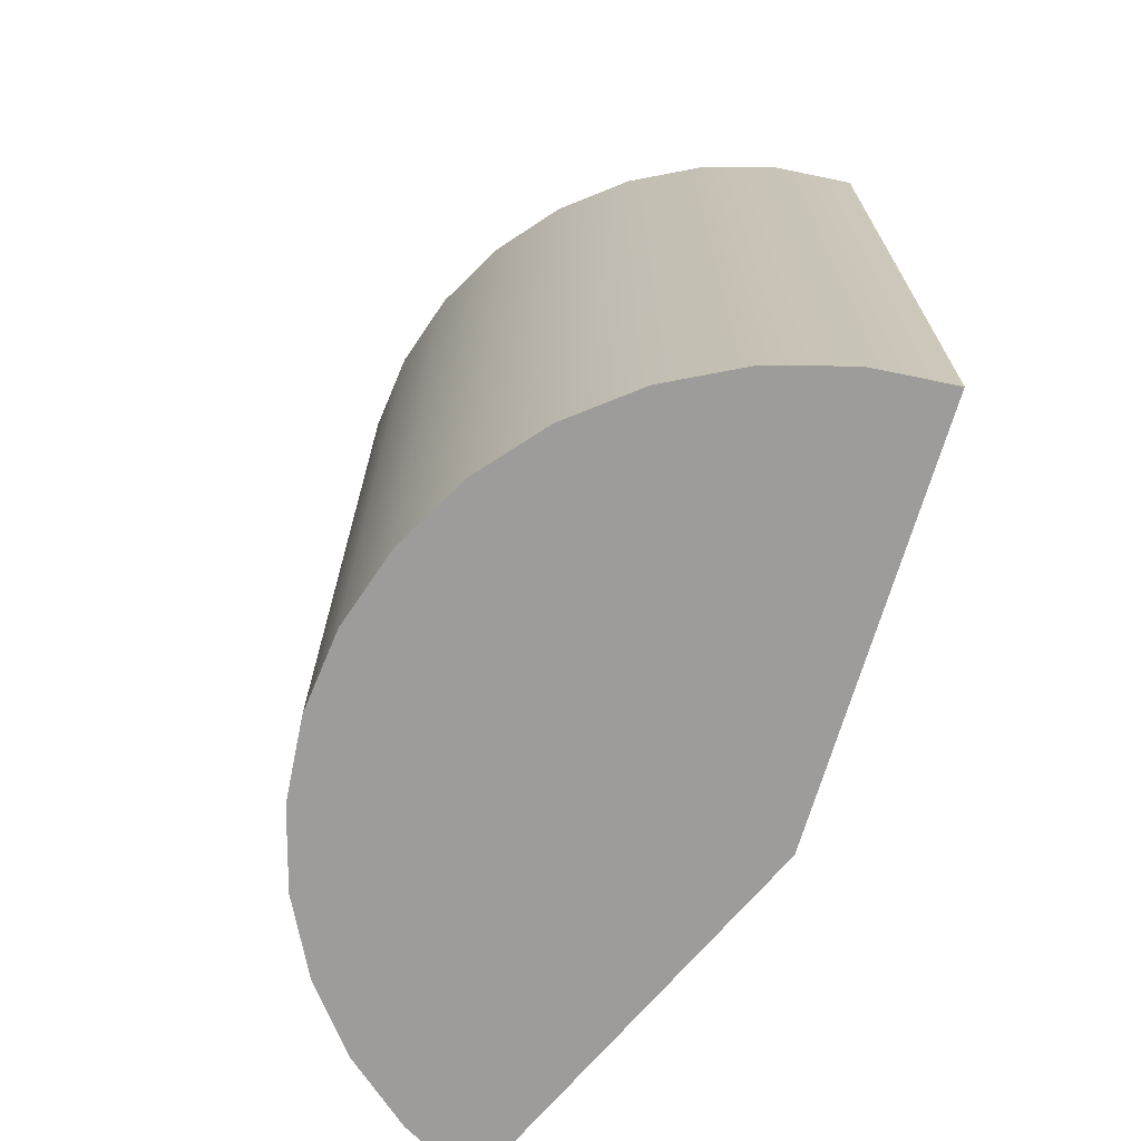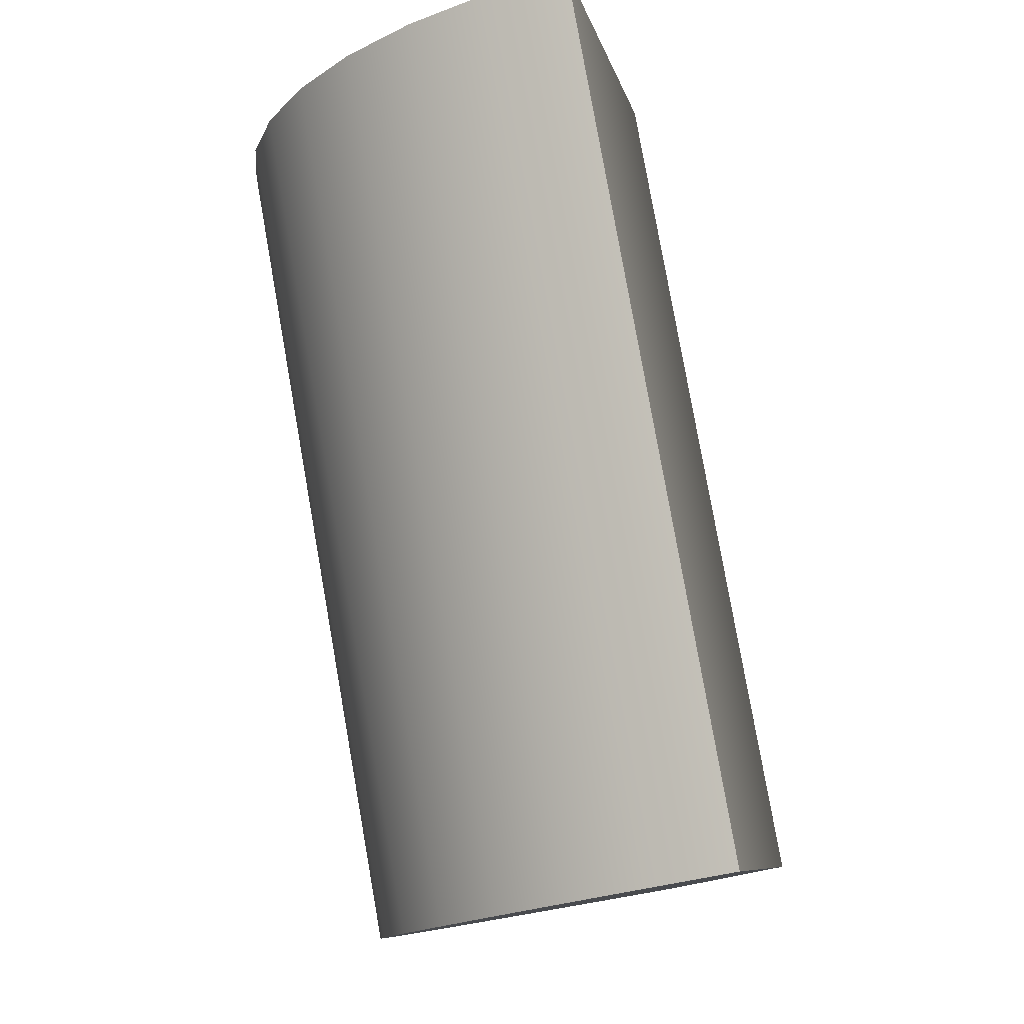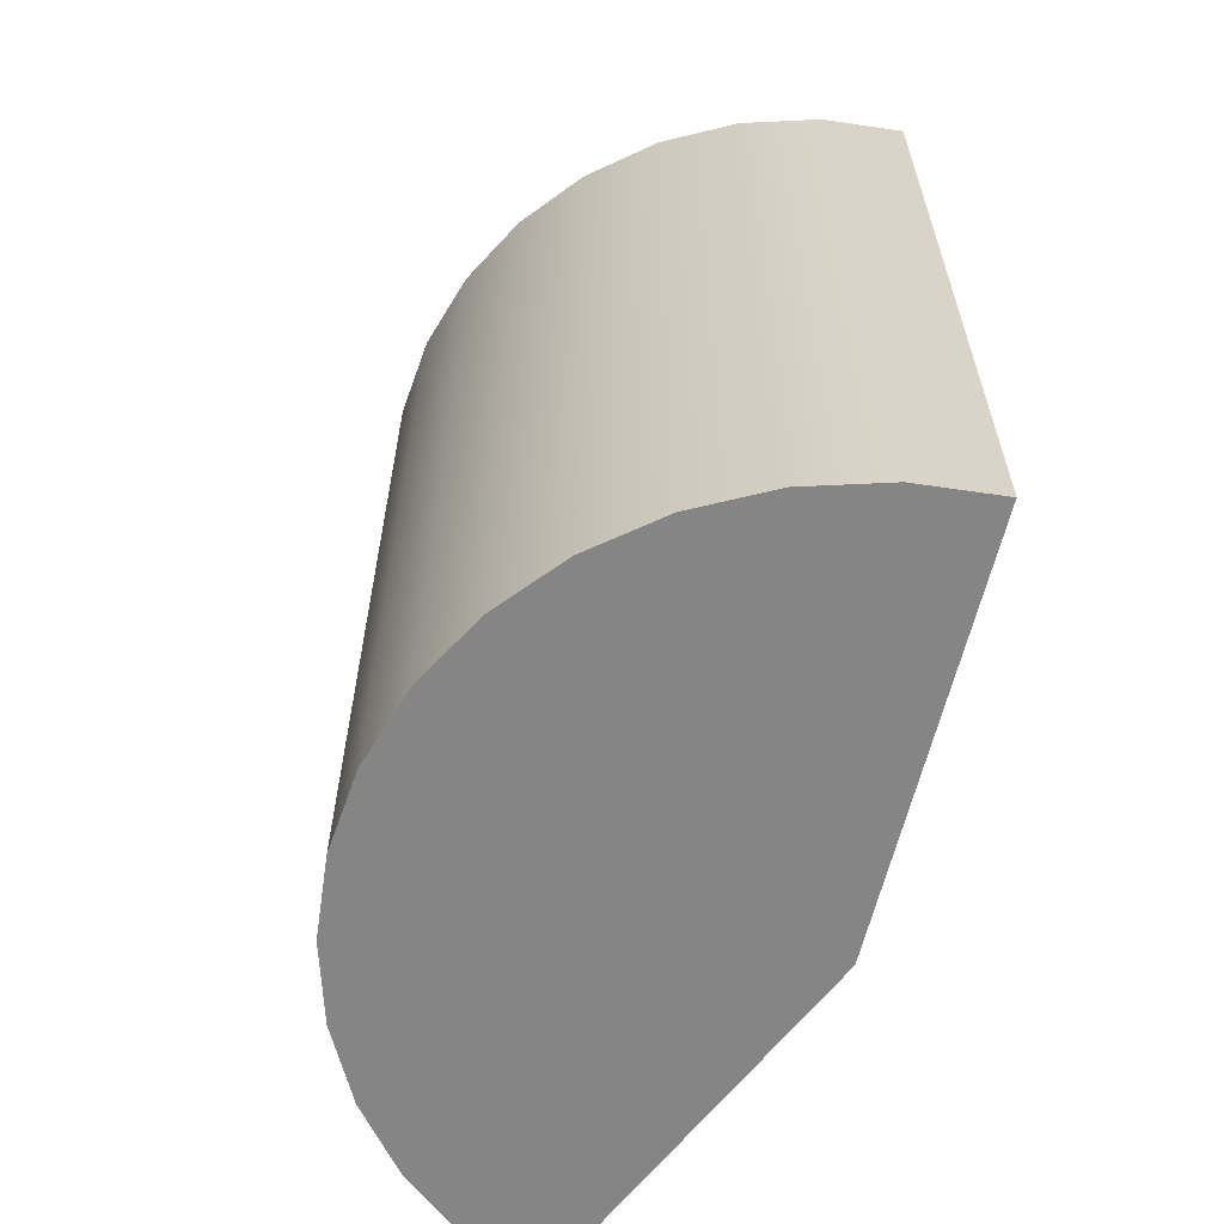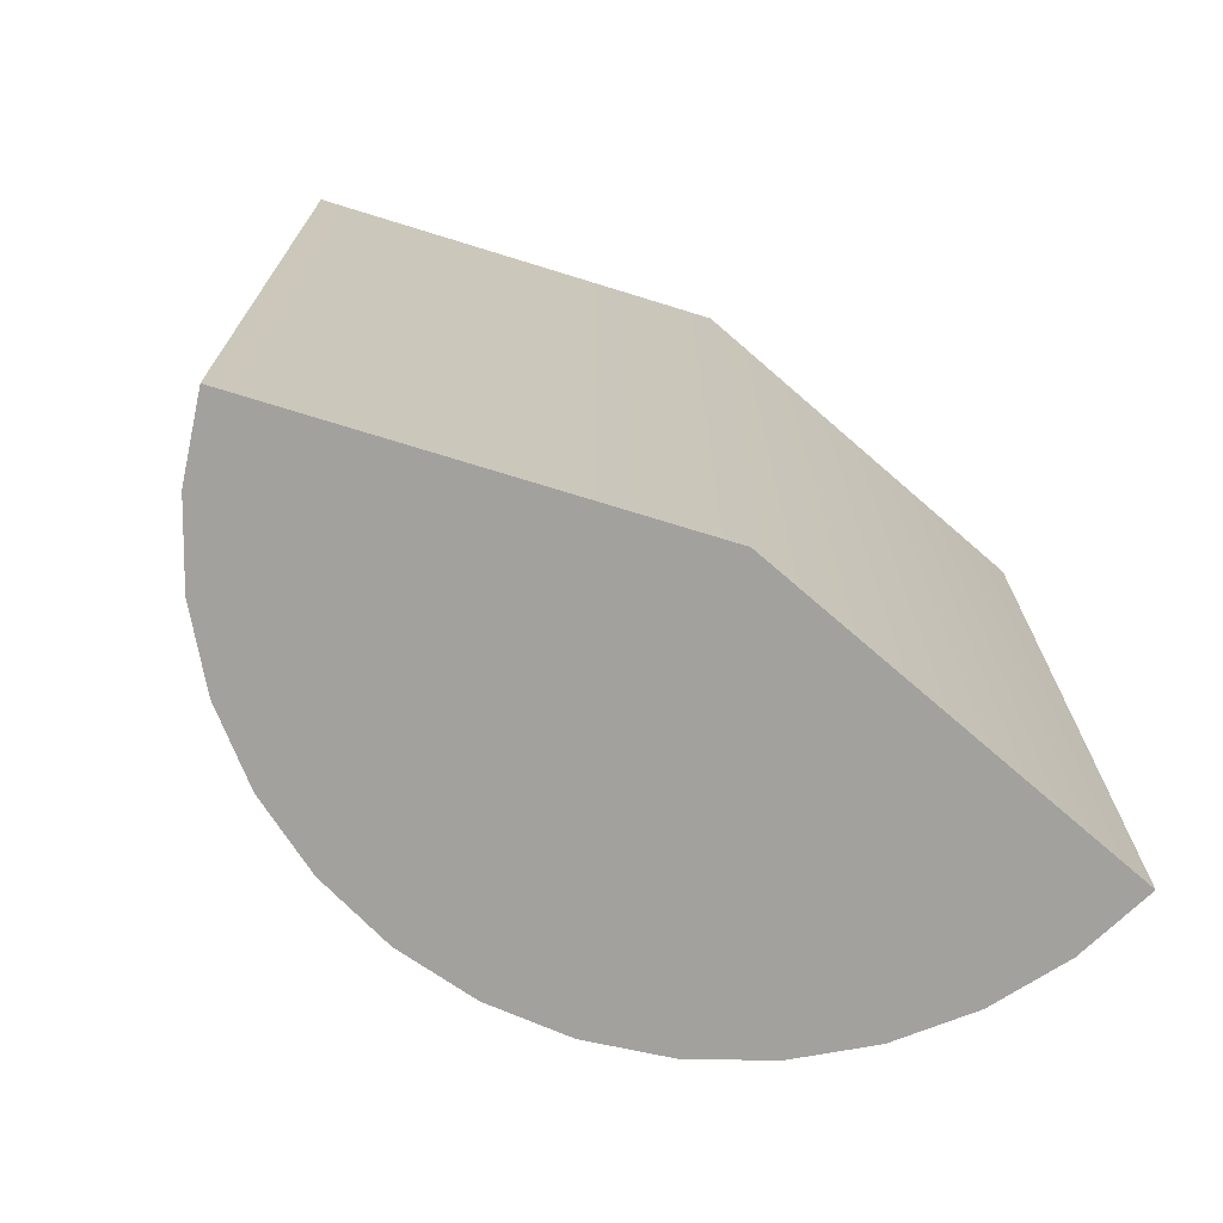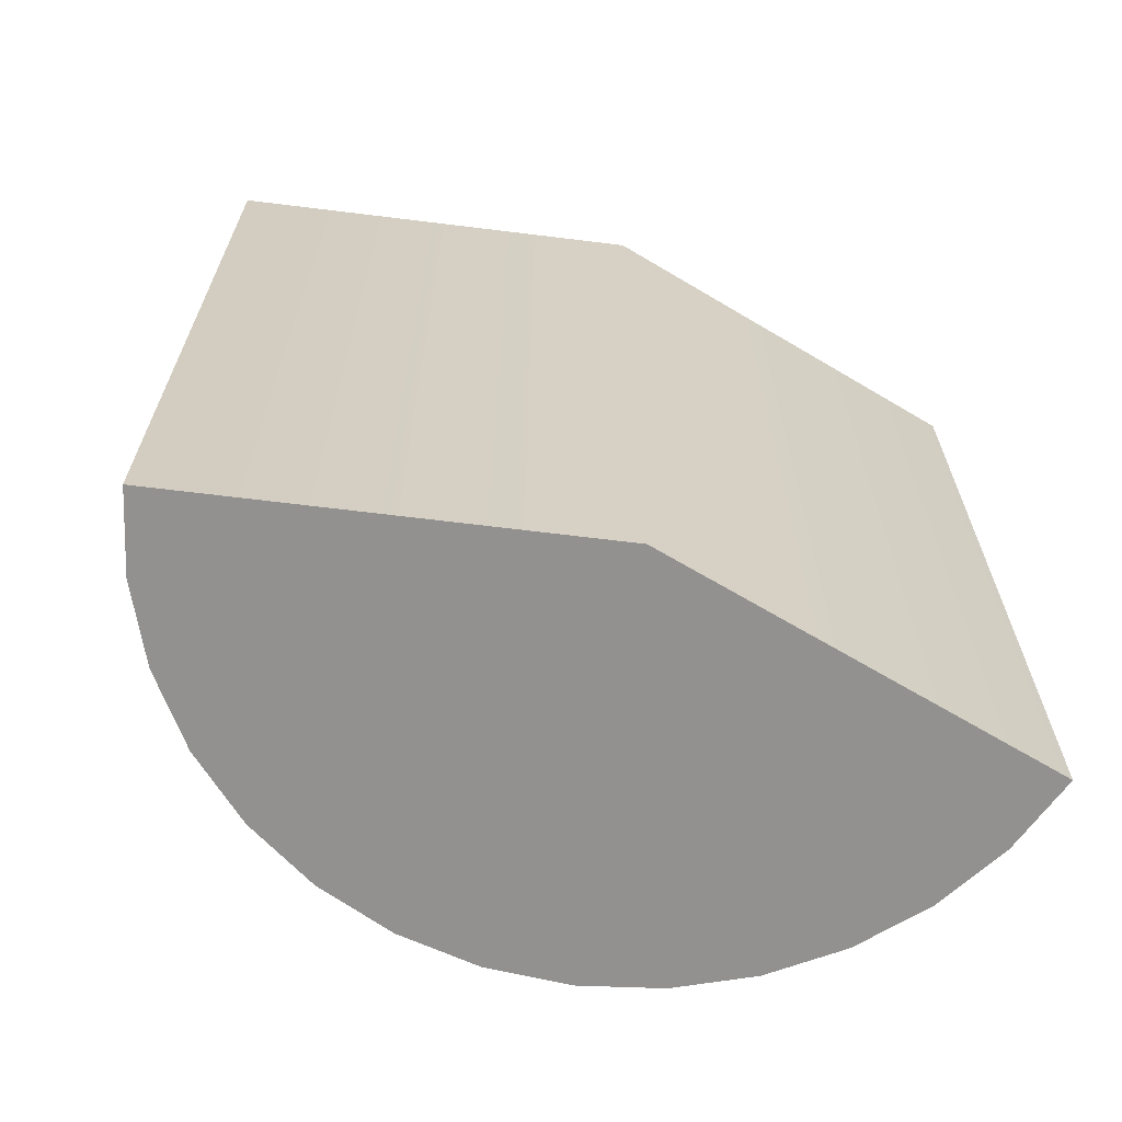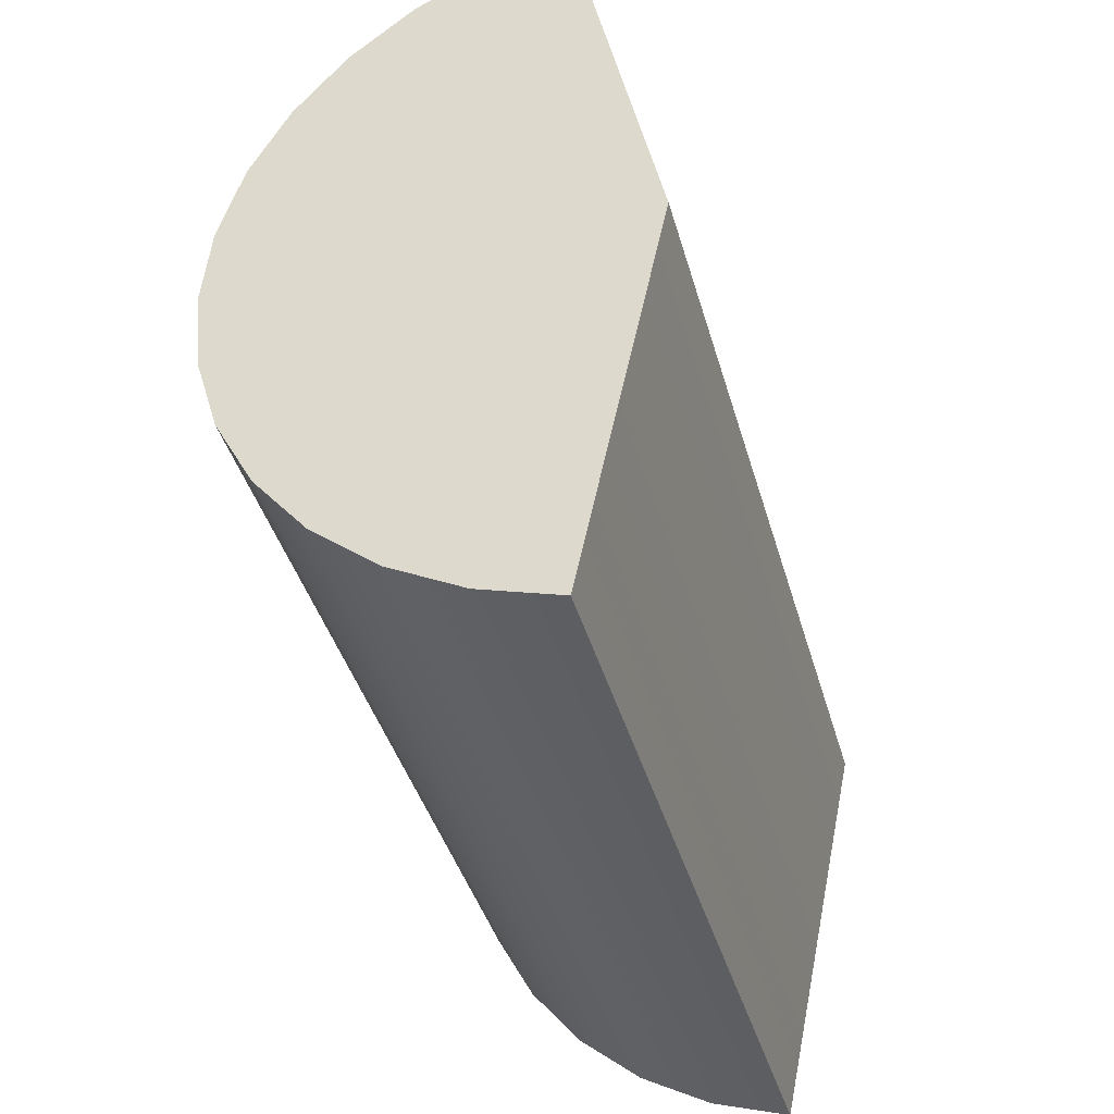
<metadata>
{"format":"obj","ext":"obj","renderer":"f3d","projection":"perspective","resolution":1024,"background":"white","views":[{"elev":-70.3,"azim":-28.5,"up":"+Z"},{"elev":79.5,"azim":-10.0,"up":"+Y"},{"elev":-61.8,"azim":-25.4,"up":"+Z"},{"elev":-72.1,"azim":60.9,"up":"+Z"},{"elev":-66.1,"azim":71.0,"up":"+Z"},{"elev":-40.5,"azim":15.3,"up":"+Y"}]}
</metadata>
<code>
g Cylinder
v 0.0001222 -2.454e-10 -0.01
v -0.001951 -0.009808 -0.01
v -0.001951 -0.009808 0.01
v 0.0001222 -2.454e-10 0.01
v -0.001951 0.009808 -0.01
v -0.001951 0.009808 0.01
v -0.001951 -0.009808 -0.01
v -0.003827 -0.009239 -0.01
v -0.003827 -0.009239 0.01
v -0.001951 -0.009808 0.01
v -0.005556 -0.008315 0.01
v -0.005556 -0.008315 -0.01
v -0.007071 -0.007071 0.01
v -0.007071 -0.007071 -0.01
v -0.008315 -0.005556 0.01
v -0.008315 -0.005556 -0.01
v -0.009239 -0.003827 0.01
v -0.009239 -0.003827 -0.01
v -0.009808 -0.001951 0.01
v -0.009808 -0.001951 -0.01
v -0.01 9.656e-09 0.01
v -0.01 9.656e-09 -0.01
v -0.009808 0.001951 0.01
v -0.009808 0.001951 -0.01
v -0.009239 0.003827 0.01
v -0.009239 0.003827 -0.01
v -0.008315 0.005556 0.01
v -0.008315 0.005556 -0.01
v -0.007071 0.007071 0.01
v -0.007071 0.007071 -0.01
v -0.005556 0.008315 0.01
v -0.005556 0.008315 -0.01
v -0.003827 0.009239 0.01
v -0.003827 0.009239 -0.01
v -0.001951 0.009808 0.01
v -0.001951 0.009808 -0.01
v -0.001951 -0.009808 -0.01
v 0.0001222 -2.454e-10 -0.01
v -0.001951 0.009808 -0.01
v -0.003827 0.009239 -0.01
v -0.003827 -0.009239 -0.01
v -0.005556 0.008315 -0.01
v -0.005556 -0.008315 -0.01
v -0.007071 0.007071 -0.01
v -0.007071 -0.007071 -0.01
v -0.008315 0.005556 -0.01
v -0.008315 -0.005556 -0.01
v -0.009239 0.003827 -0.01
v -0.009239 -0.003827 -0.01
v -0.009808 0.001951 -0.01
v -0.009808 -0.001951 -0.01
v -0.01 9.656e-09 -0.01
v -0.001951 0.009808 0.01
v 0.0001222 -2.454e-10 0.01
v -0.001951 -0.009808 0.01
v -0.003827 0.009239 0.01
v -0.003827 -0.009239 0.01
v -0.005556 0.008315 0.01
v -0.005556 -0.008315 0.01
v -0.007071 0.007071 0.01
v -0.007071 -0.007071 0.01
v -0.008315 0.005556 0.01
v -0.008315 -0.005556 0.01
v -0.009239 0.003827 0.01
v -0.009239 -0.003827 0.01
v -0.009808 0.001951 0.01
v -0.009808 -0.001951 0.01
v -0.01 9.656e-09 0.01
g Cylinder_0
f 3 2 1
f 4 3 1
f 4 1 5
f 6 4 5
f 9 8 7
f 10 9 7
f 9 11 8
f 11 12 8
f 11 13 12
f 13 14 12
f 13 15 14
f 15 16 14
f 15 17 16
f 17 18 16
f 17 19 18
f 19 20 18
f 19 21 20
f 21 22 20
f 21 23 22
f 23 24 22
f 23 25 24
f 25 26 24
f 25 27 26
f 27 28 26
f 27 29 28
f 29 30 28
f 29 31 30
f 31 32 30
f 31 33 32
f 33 34 32
f 33 35 34
f 35 36 34
f 39 38 37
f 37 40 39
f 37 41 40
f 41 42 40
f 41 43 42
f 43 44 42
f 43 45 44
f 45 46 44
f 45 47 46
f 47 48 46
f 47 49 48
f 49 50 48
f 49 51 50
f 51 52 50
f 55 54 53
f 53 56 55
f 56 57 55
f 56 58 57
f 58 59 57
f 58 60 59
f 60 61 59
f 60 62 61
f 62 63 61
f 62 64 63
f 64 65 63
f 64 66 65
f 66 67 65
f 66 68 67

</code>
